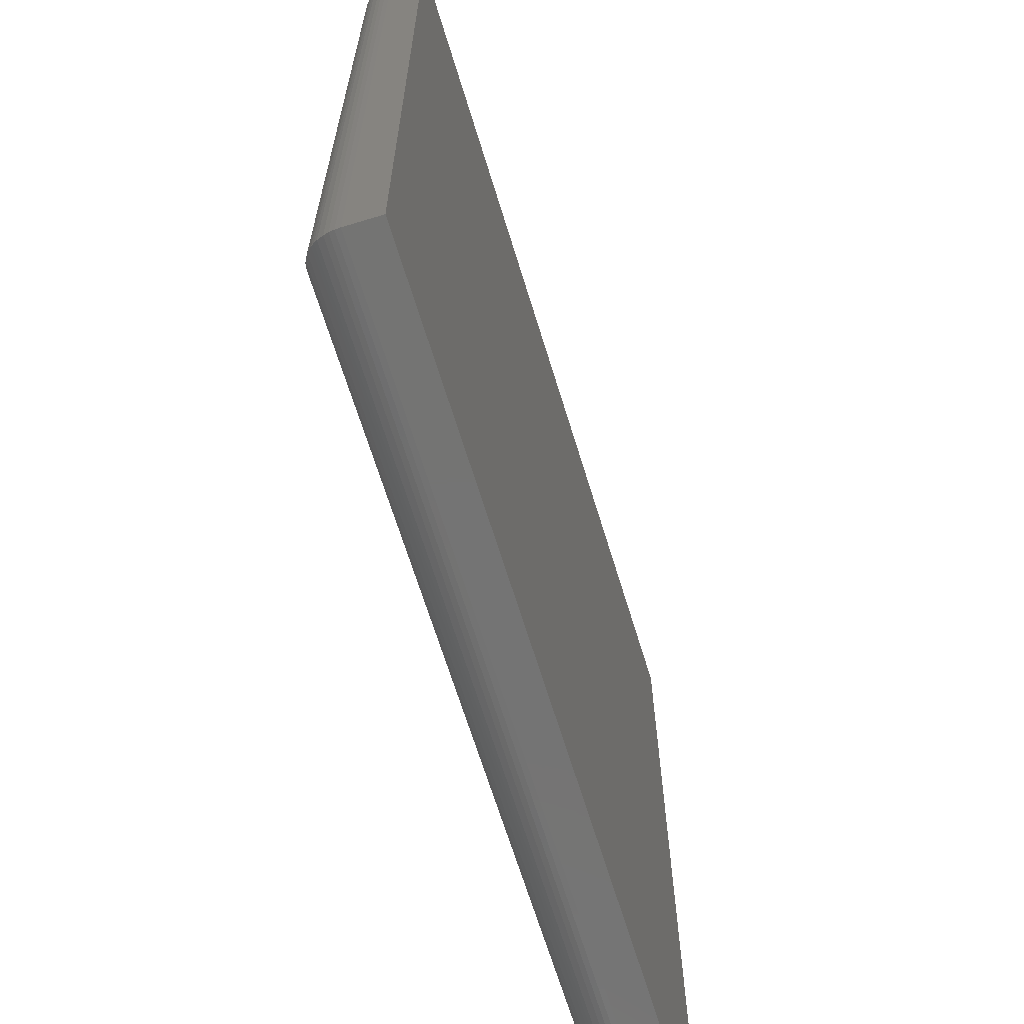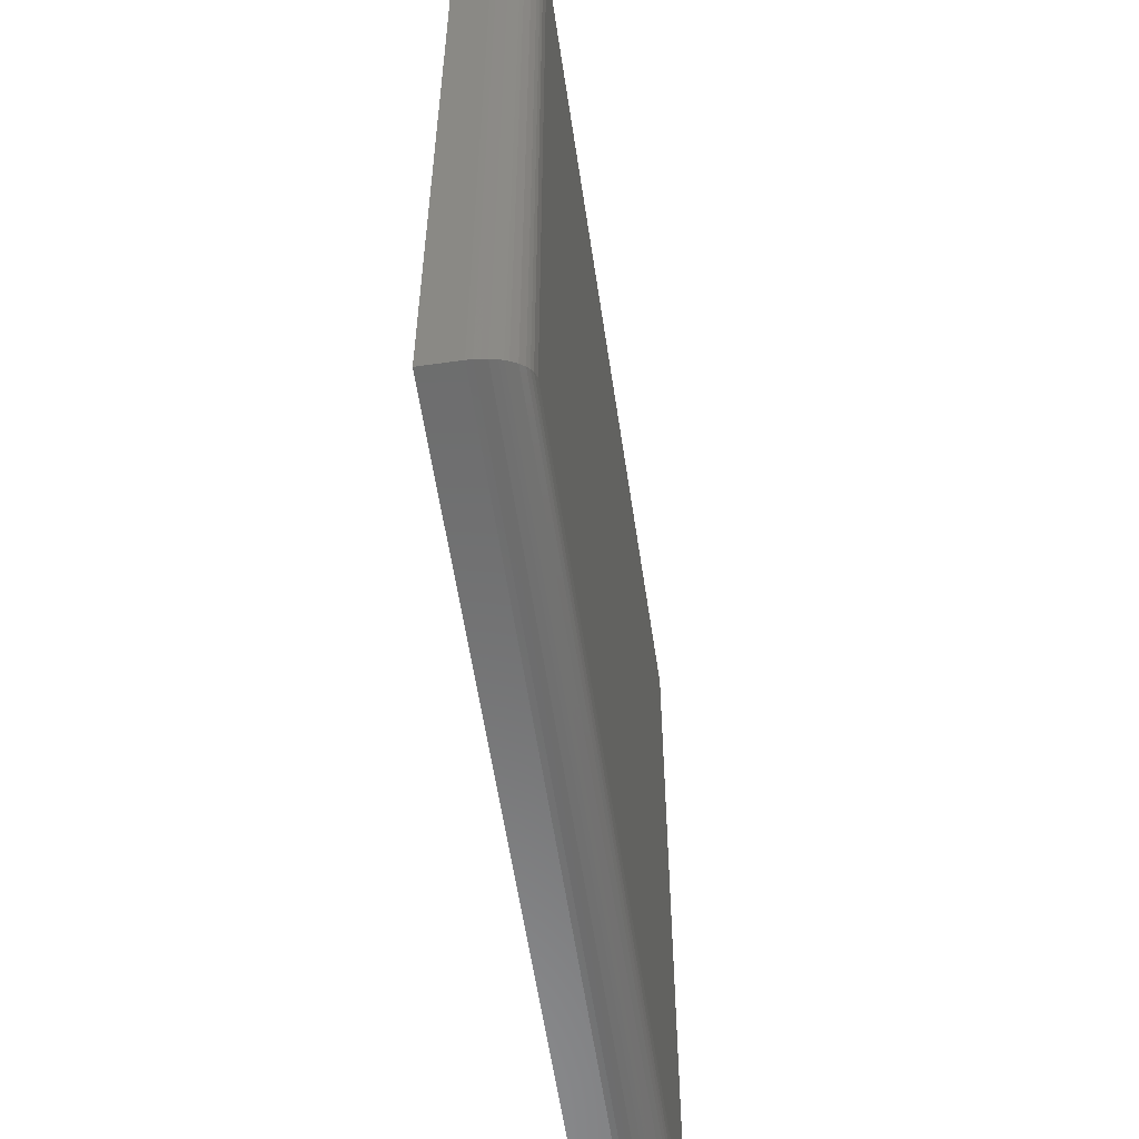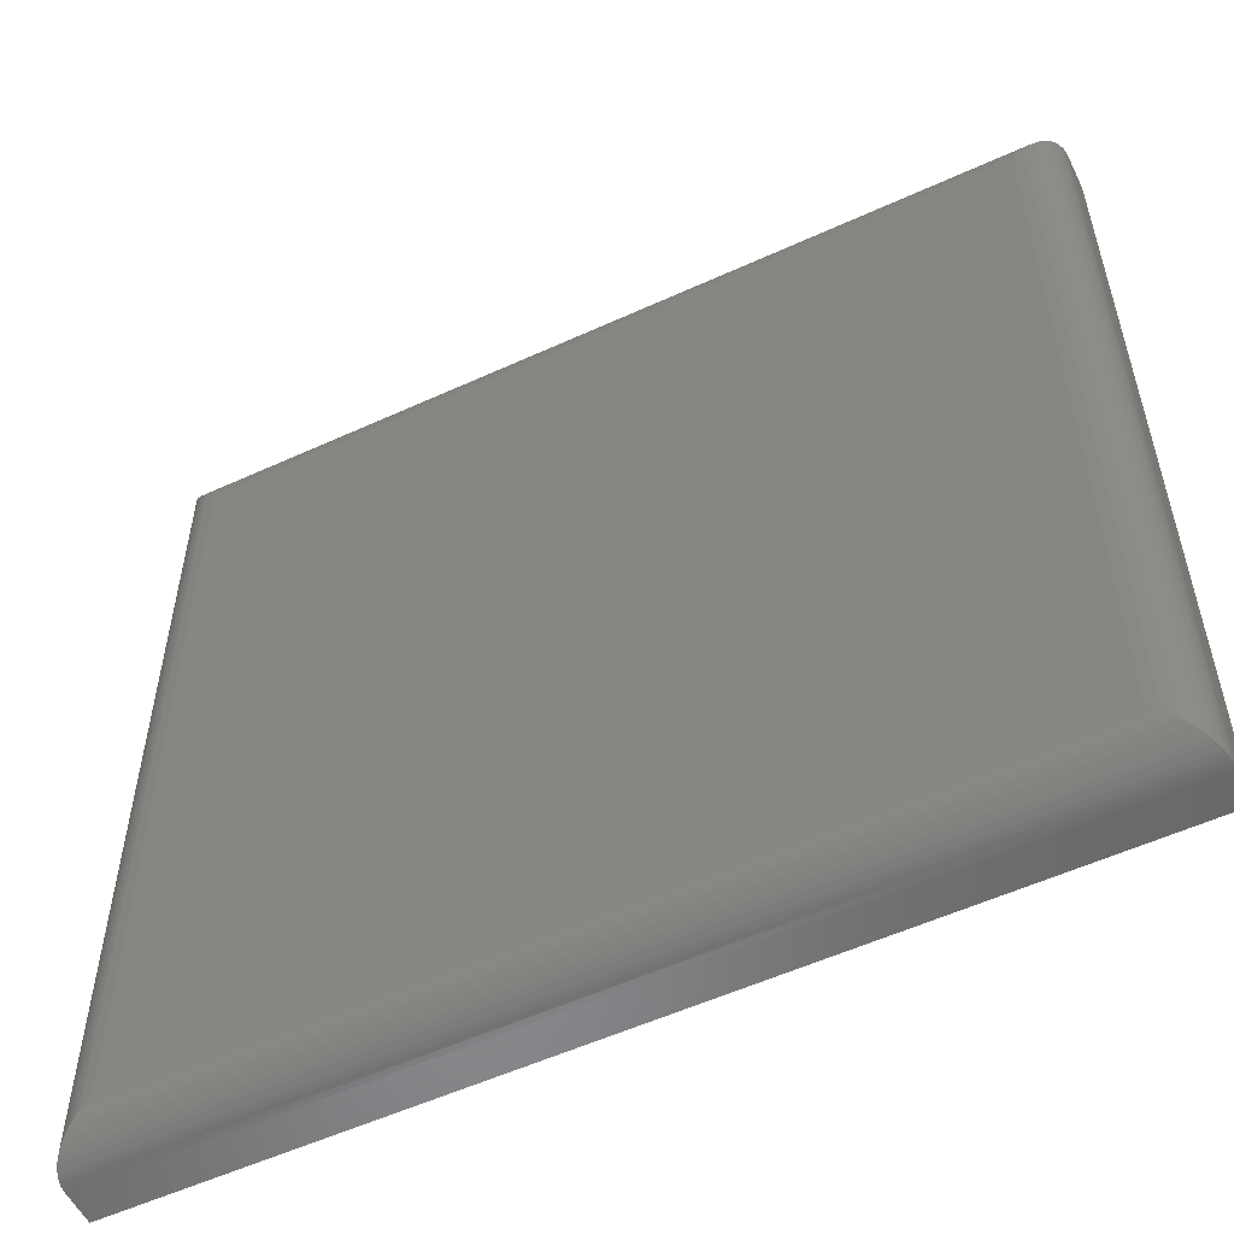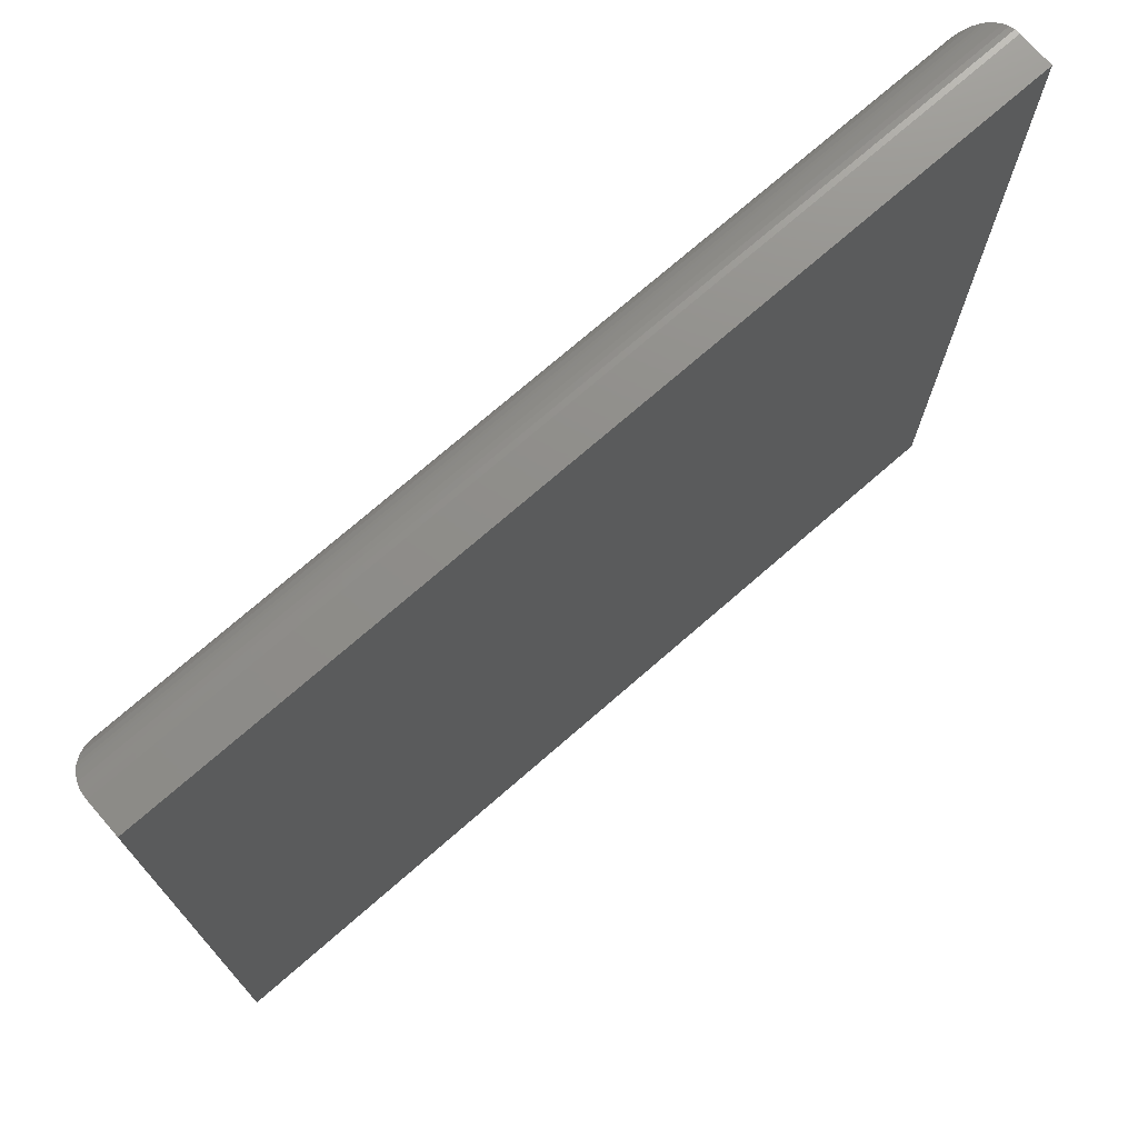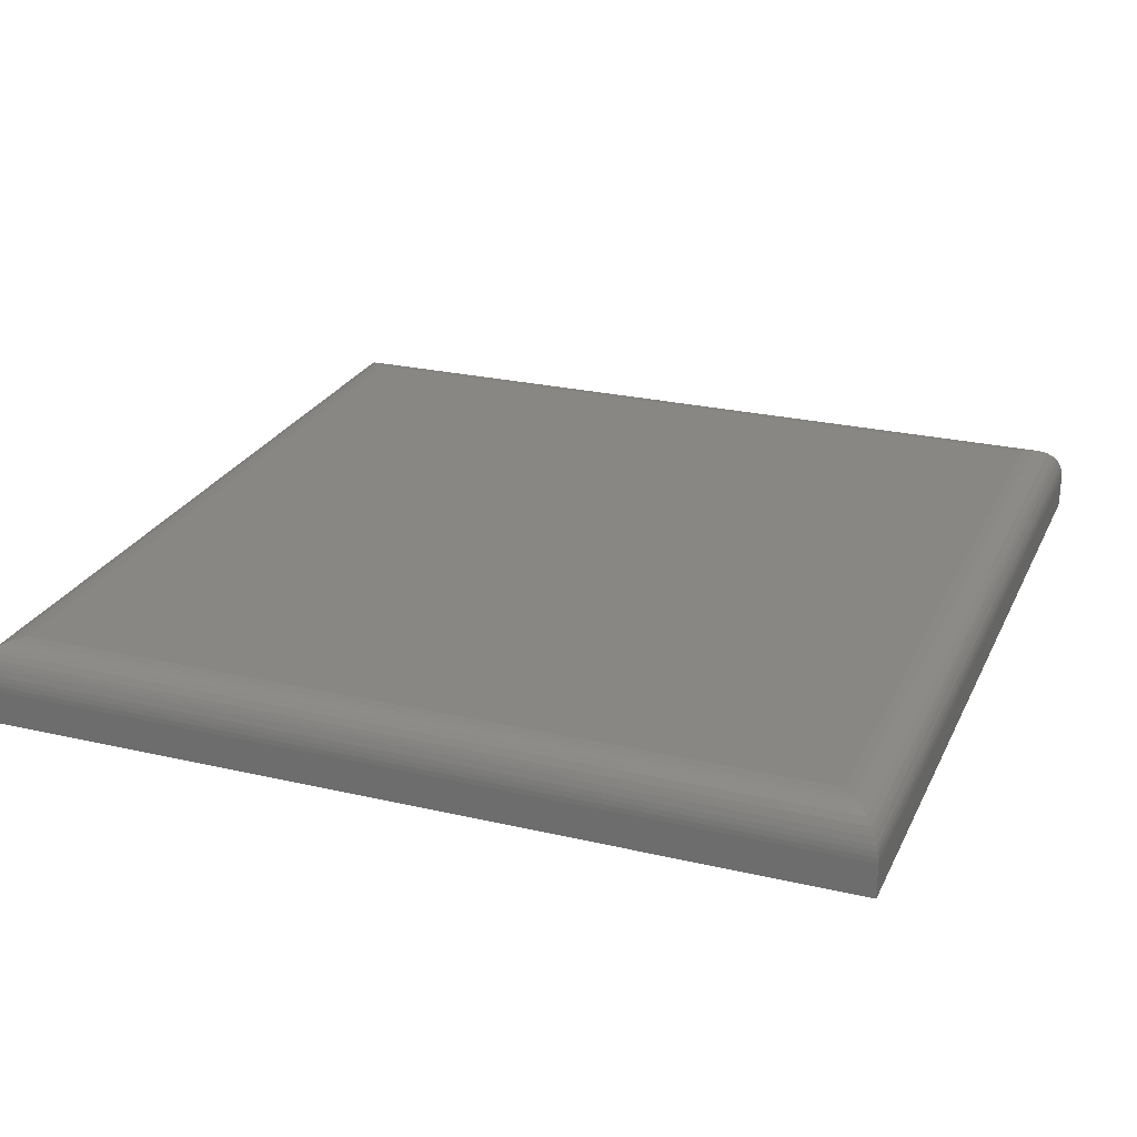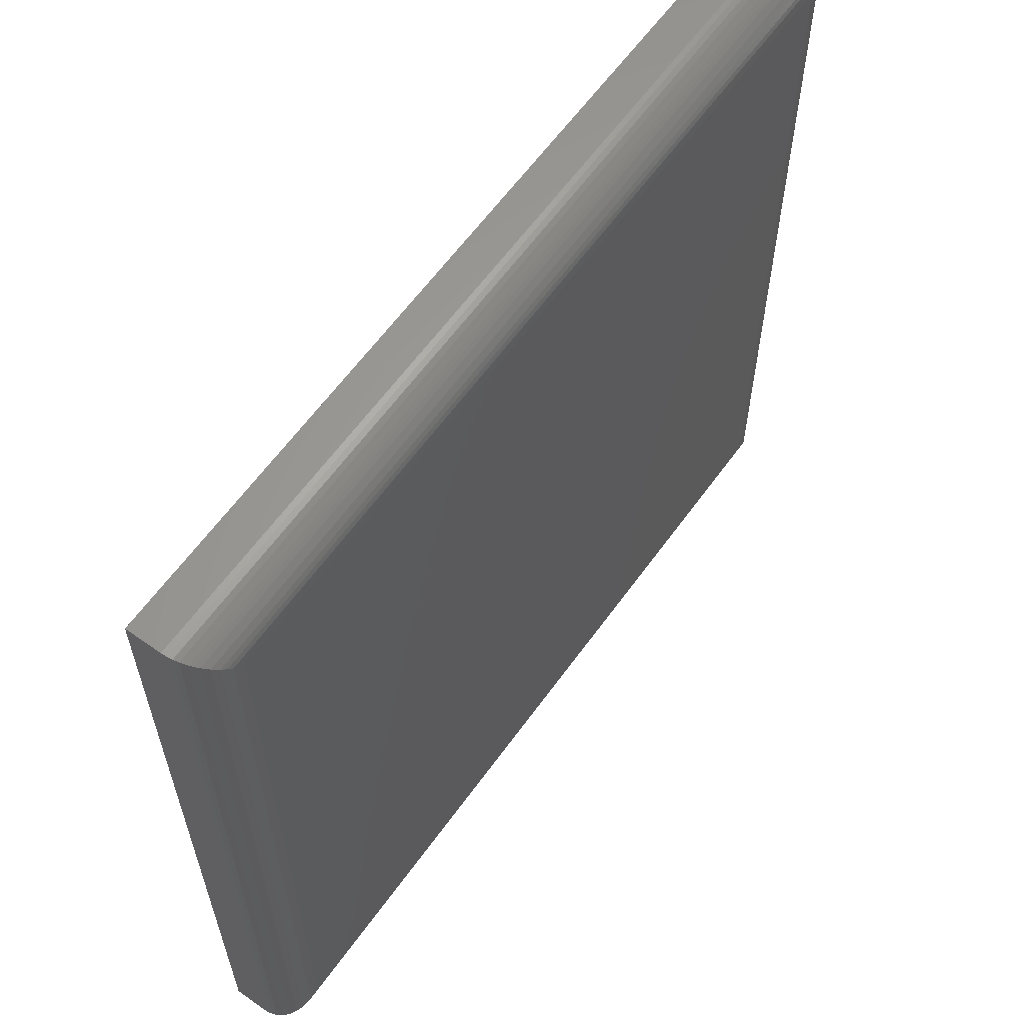
<metadata>
{"format":"stl","ext":"stl","renderer":"f3d","projection":"perspective","resolution":1024,"background":"white","views":[{"elev":-66.2,"azim":107.0,"up":"+Y"},{"elev":-58.0,"azim":-81.6,"up":"+Y"},{"elev":-55.2,"azim":25.8,"up":"+Y"},{"elev":73.9,"azim":139.0,"up":"+Y"},{"elev":25.1,"azim":-159.3,"up":"+Z"},{"elev":61.7,"azim":-54.3,"up":"+Y"}]}
</metadata>
<code>
# stl→obj: 52 verts, 100 faces
v -0.7031 -0.5781 0.08594
v 0.2031 -0.5781 0.08594
v -0.7031 0.3281 0.08594
v 0.2031 0.3281 0.08594
v -0.75 0.375 0.03906
v -0.75 0.375 0
v -0.75 -0.625 0.03906
v -0.75 -0.625 0
v 0.25 0.375 0.03906
v 0.25 0.375 0
v 0.25 -0.625 0.03906
v 0.25 -0.625 0
v 0.2144 -0.5894 0.08456
v 0.2144 0.3394 0.08456
v 0.2496 -0.6246 0.04486
v 0.2486 0.3736 0.05044
v 0.2486 -0.6236 0.05044
v 0.2469 0.3719 0.05588
v 0.2469 -0.6219 0.05588
v 0.2436 0.3686 0.06273
v 0.2436 -0.6186 0.06273
v 0.2411 0.3661 0.0666
v 0.2411 -0.6161 0.0666
v 0.2383 0.3633 0.07009
v 0.2383 -0.6133 0.07009
v 0.232 0.357 0.07596
v 0.232 -0.607 0.07596
v 0.2252 0.3502 0.0804
v 0.2252 -0.6002 0.0804
v 0.2199 0.3449 0.08284
v 0.2199 -0.5949 0.08284
v 0.2496 0.3746 0.04486
v -0.7144 -0.5894 0.08456
v -0.7496 -0.6246 0.04486
v -0.7486 -0.6236 0.05044
v -0.7469 -0.6219 0.05588
v -0.7436 -0.6186 0.06273
v -0.7411 -0.6161 0.0666
v -0.7383 -0.6133 0.07009
v -0.732 -0.607 0.07596
v -0.7252 -0.6002 0.0804
v -0.7199 -0.5949 0.08284
v -0.7144 0.3394 0.08456
v -0.7496 0.3746 0.04486
v -0.7486 0.3736 0.05044
v -0.7469 0.3719 0.05588
v -0.7436 0.3686 0.06273
v -0.7411 0.3661 0.0666
v -0.7383 0.3633 0.07009
v -0.732 0.357 0.07596
v -0.7252 0.3502 0.0804
v -0.7199 0.3449 0.08284
f 1 2 3
f 3 2 4
f 5 6 7
f 7 6 8
f 9 10 5
f 5 10 6
f 11 12 9
f 9 12 10
f 7 8 11
f 11 8 12
f 4 13 14
f 4 2 13
f 15 16 17
f 17 16 18
f 17 18 19
f 19 18 20
f 19 20 21
f 21 20 22
f 21 22 23
f 23 22 24
f 23 24 25
f 25 24 26
f 25 26 27
f 27 26 28
f 27 28 29
f 29 28 30
f 29 30 31
f 31 30 14
f 31 14 13
f 11 9 15
f 15 9 32
f 15 32 16
f 2 33 13
f 2 1 33
f 34 17 35
f 35 17 19
f 35 19 36
f 36 19 21
f 36 21 37
f 37 21 23
f 37 23 38
f 38 23 25
f 38 25 39
f 39 25 27
f 39 27 40
f 40 27 29
f 40 29 41
f 41 29 31
f 41 31 42
f 42 31 13
f 42 13 33
f 7 11 34
f 34 11 15
f 34 15 17
f 1 43 33
f 1 3 43
f 44 35 45
f 45 35 36
f 45 36 46
f 46 36 37
f 46 37 47
f 47 37 38
f 47 38 48
f 48 38 39
f 48 39 49
f 49 39 40
f 49 40 50
f 50 40 41
f 50 41 51
f 51 41 42
f 51 42 52
f 52 42 33
f 52 33 43
f 5 7 44
f 44 7 34
f 44 34 35
f 3 14 43
f 3 4 14
f 32 45 16
f 16 45 46
f 16 46 18
f 18 46 47
f 18 47 20
f 20 47 48
f 20 48 22
f 22 48 49
f 22 49 24
f 24 49 50
f 24 50 26
f 26 50 51
f 26 51 28
f 28 51 52
f 28 52 30
f 30 52 43
f 30 43 14
f 9 5 32
f 32 5 44
f 32 44 45
f 8 6 12
f 12 6 10

</code>
